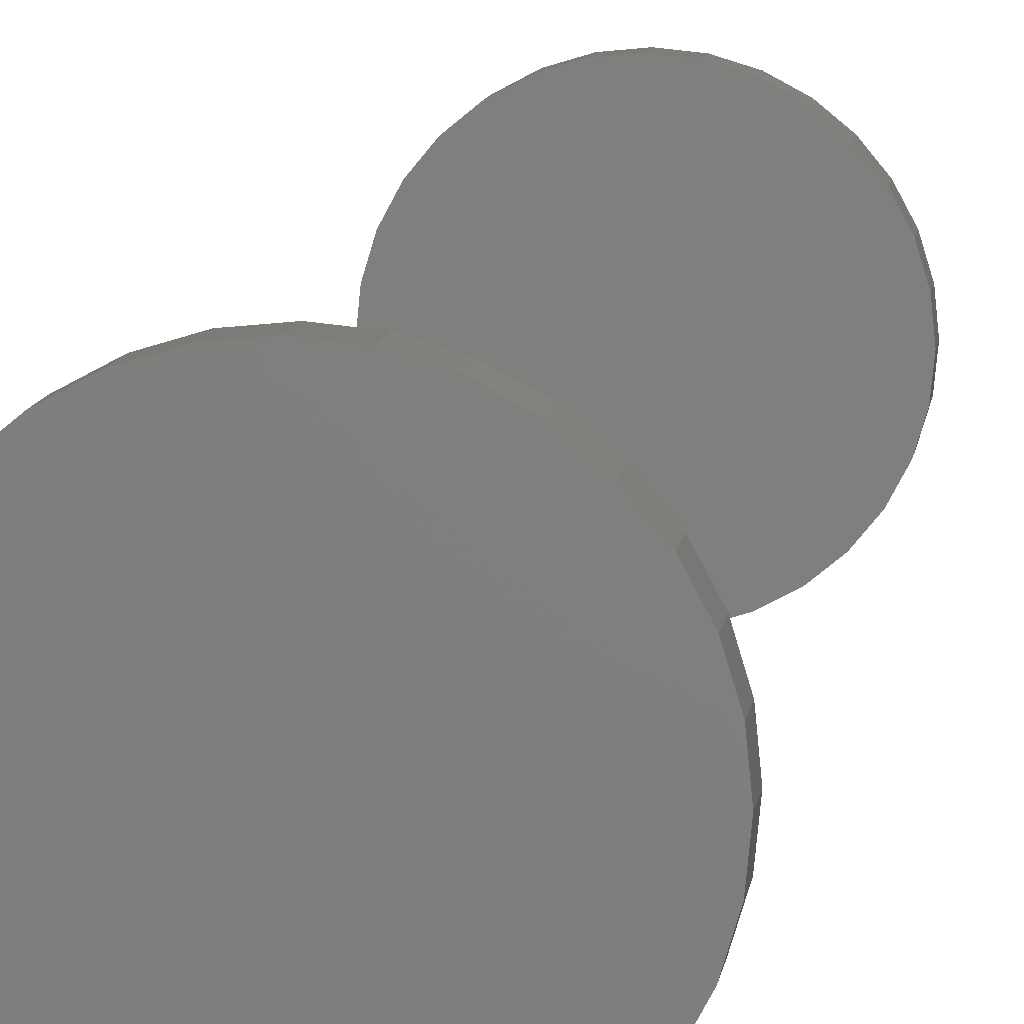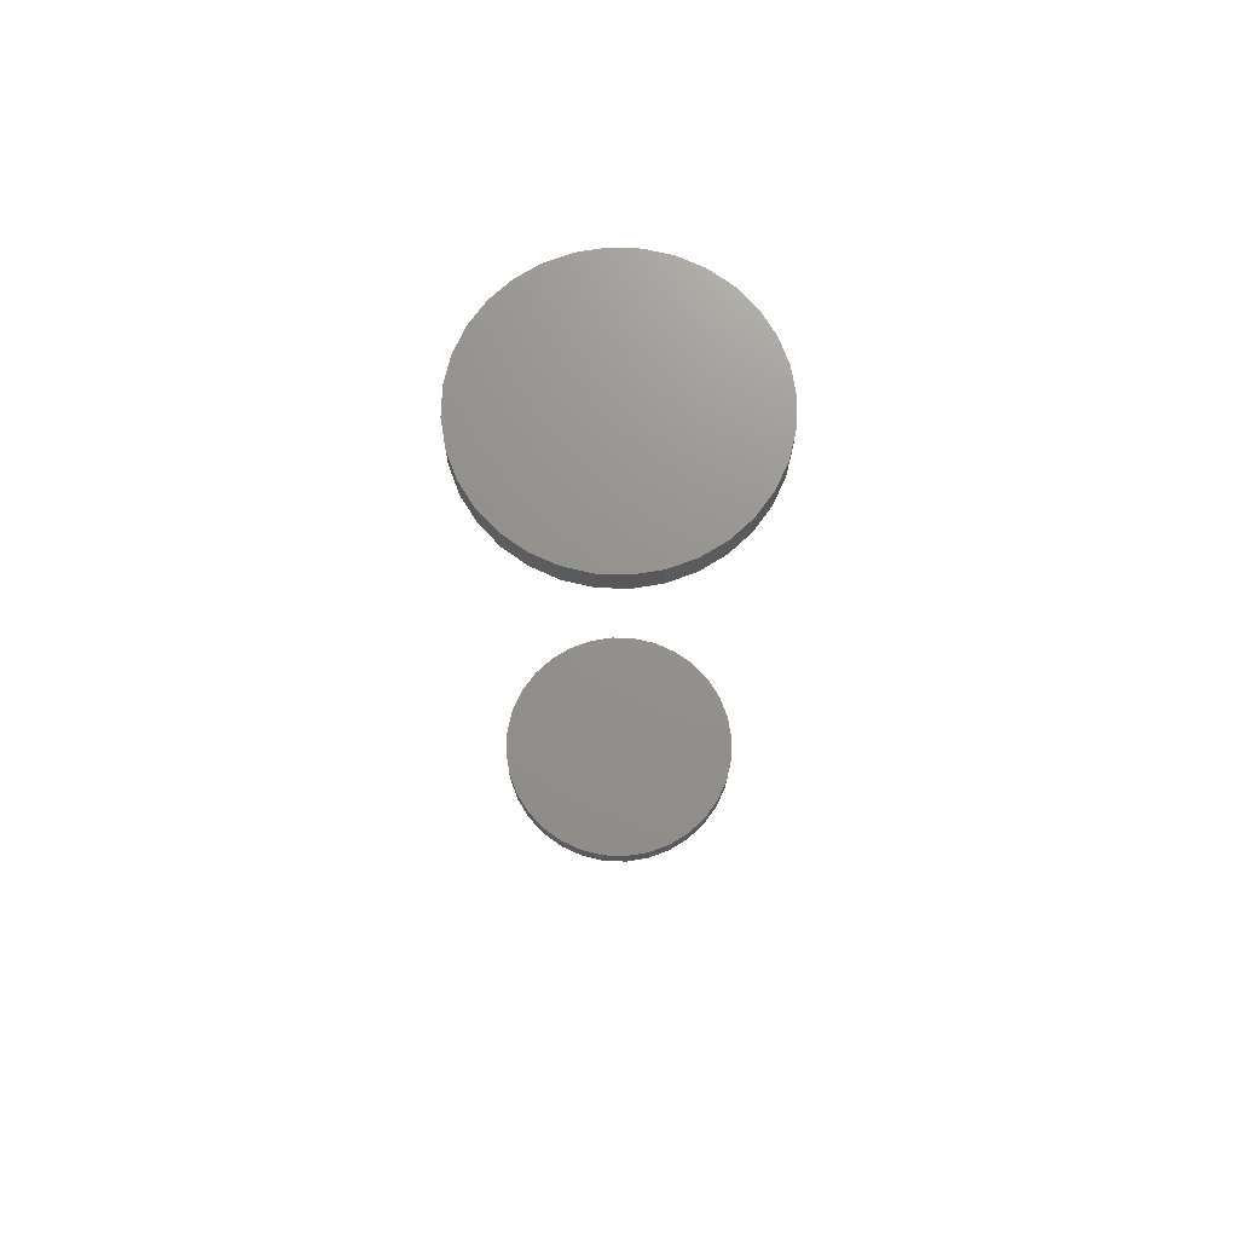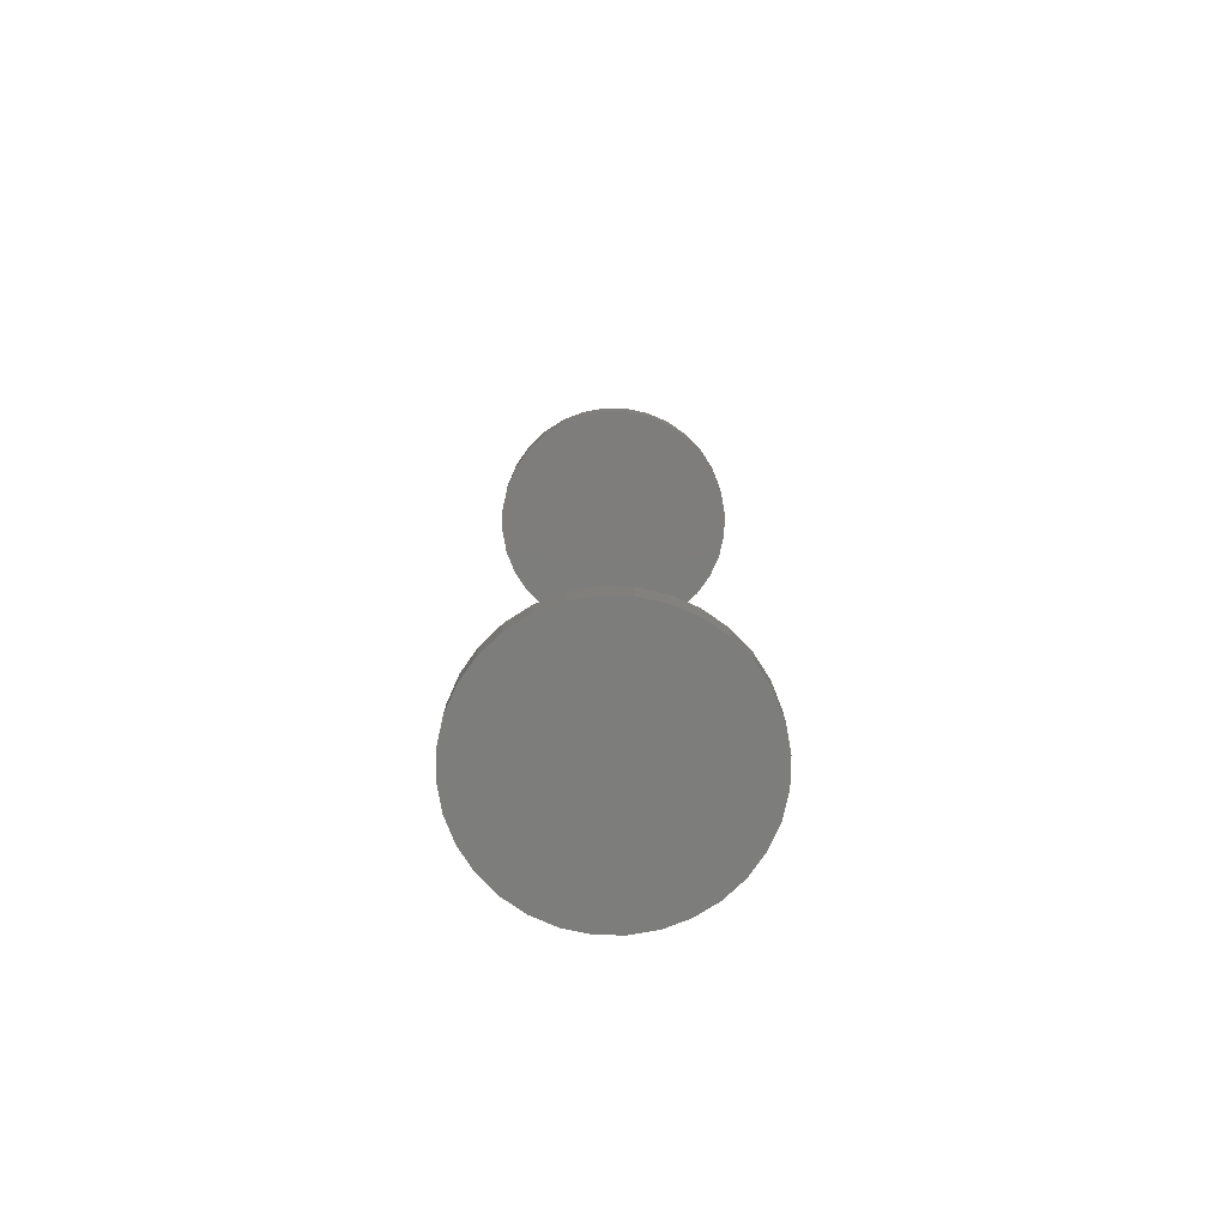
<metadata>
{"format":"stl","ext":"stl","renderer":"f3d","projection":"perspective","resolution":1024,"background":"white","views":[{"elev":9.4,"azim":7.3,"up":"+Y"},{"elev":71.7,"azim":-161.1,"up":"+Z"},{"elev":-76.7,"azim":15.7,"up":"+Z"}]}
</metadata>
<code>
# stl→obj: 128 verts, 248 faces
v -0.1 5.731e-17 0.7344
v -0.1 5.731e-17 0.7578
v -0.09806 0.01973 0.7344
v -0.09806 0.01973 0.7578
v -0.0923 0.03871 0.7344
v -0.0923 0.03871 0.7578
v -0.08295 0.0562 0.7344
v -0.08295 0.0562 0.7578
v -0.07037 0.07152 0.7344
v -0.07037 0.07152 0.7578
v -0.05505 0.0841 0.7344
v -0.05505 0.0841 0.7578
v -0.03756 0.09345 0.7344
v -0.03756 0.09345 0.7578
v -0.01858 0.09921 0.7344
v -0.01858 0.09921 0.7578
v 0.001151 0.1012 0.7344
v 0.001151 0.1012 0.7578
v 0.02088 0.09921 0.7344
v 0.02088 0.09921 0.7578
v 0.03986 0.09345 0.7344
v 0.03986 0.09345 0.7578
v 0.05735 0.0841 0.7344
v 0.05735 0.0841 0.7578
v 0.07268 0.07152 0.7344
v 0.07268 0.07152 0.7578
v 0.08526 0.0562 0.7344
v 0.08526 0.0562 0.7578
v 0.0946 0.03871 0.7344
v 0.0946 0.03871 0.7578
v 0.1004 0.01973 0.7344
v 0.1004 0.01973 0.7578
v 0.1023 -1.146e-16 0.7344
v 0.1023 0 0.7578
v -0.1 5.731e-17 -0.007812
v -0.1 5.731e-17 0.01562
v -0.09806 0.01973 -0.007812
v -0.09806 0.01973 0.01562
v -0.0923 0.03871 -0.007812
v -0.0923 0.03871 0.01562
v -0.08295 0.0562 -0.007812
v -0.08295 0.0562 0.01562
v -0.07037 0.07152 -0.007812
v -0.07037 0.07152 0.01562
v -0.05505 0.0841 -0.007812
v -0.05505 0.0841 0.01562
v -0.03756 0.09345 -0.007812
v -0.03756 0.09345 0.01562
v -0.01858 0.09921 -0.007812
v -0.01858 0.09921 0.01562
v 0.001151 0.1012 -0.007812
v 0.001151 0.1012 0.01562
v 0.02088 0.09921 -0.007812
v 0.02088 0.09921 0.01562
v 0.03986 0.09345 -0.007812
v 0.03986 0.09345 0.01562
v 0.05735 0.0841 -0.007812
v 0.05735 0.0841 0.01562
v 0.07268 0.07152 -0.007812
v 0.07268 0.07152 0.01562
v 0.08526 0.0562 -0.007812
v 0.08526 0.0562 0.01562
v 0.0946 0.03871 -0.007812
v 0.0946 0.03871 0.01562
v 0.1004 0.01973 -0.007812
v 0.1004 0.01973 0.01562
v 0.1023 -1.146e-16 -0.007812
v 0.1023 0 0.01562
v 0.1004 -0.01973 0.7344
v 0.1004 -0.01973 0.7578
v 0.0946 -0.03871 0.7344
v 0.0946 -0.03871 0.7578
v 0.08526 -0.0562 0.7344
v 0.08526 -0.0562 0.7578
v 0.07268 -0.07152 0.7344
v 0.07268 -0.07152 0.7578
v 0.05735 -0.0841 0.7344
v 0.05735 -0.0841 0.7578
v 0.03986 -0.09345 0.7344
v 0.03986 -0.09345 0.7578
v 0.02088 -0.09921 0.7344
v 0.02088 -0.09921 0.7578
v 0.001151 -0.1012 0.7344
v 0.001151 -0.1012 0.7578
v -0.01858 -0.09921 0.7344
v -0.01858 -0.09921 0.7578
v -0.03756 -0.09345 0.7344
v -0.03756 -0.09345 0.7578
v -0.05505 -0.0841 0.7344
v -0.05505 -0.0841 0.7578
v -0.07037 -0.07152 0.7344
v -0.07037 -0.07152 0.7578
v -0.08295 -0.0562 0.7344
v -0.08295 -0.0562 0.7578
v -0.0923 -0.03871 0.7344
v -0.0923 -0.03871 0.7578
v -0.09806 -0.01973 0.7344
v -0.09806 -0.01973 0.7578
v 0.1004 -0.01973 -0.007812
v 0.1004 -0.01973 0.01562
v 0.0946 -0.03871 -0.007812
v 0.0946 -0.03871 0.01562
v 0.08526 -0.0562 -0.007812
v 0.08526 -0.0562 0.01562
v 0.07268 -0.07152 -0.007812
v 0.07268 -0.07152 0.01562
v 0.05735 -0.0841 -0.007812
v 0.05735 -0.0841 0.01562
v 0.03986 -0.09345 -0.007812
v 0.03986 -0.09345 0.01562
v 0.02088 -0.09921 -0.007812
v 0.02088 -0.09921 0.01562
v 0.001151 -0.1012 -0.007812
v 0.001151 -0.1012 0.01562
v -0.01858 -0.09921 -0.007812
v -0.01858 -0.09921 0.01562
v -0.03756 -0.09345 -0.007812
v -0.03756 -0.09345 0.01562
v -0.05505 -0.0841 -0.007812
v -0.05505 -0.0841 0.01562
v -0.07037 -0.07152 -0.007812
v -0.07037 -0.07152 0.01562
v -0.08295 -0.0562 -0.007812
v -0.08295 -0.0562 0.01562
v -0.0923 -0.03871 -0.007812
v -0.0923 -0.03871 0.01562
v -0.09806 -0.01973 -0.007812
v -0.09806 -0.01973 0.01562
f 1 2 3
f 3 2 4
f 3 4 5
f 5 4 6
f 5 6 7
f 7 6 8
f 7 8 9
f 9 8 10
f 9 10 11
f 11 10 12
f 11 12 13
f 13 12 14
f 13 14 15
f 15 14 16
f 15 16 17
f 17 16 18
f 17 18 19
f 19 18 20
f 19 20 21
f 21 20 22
f 21 22 23
f 23 22 24
f 23 24 25
f 25 24 26
f 25 26 27
f 27 26 28
f 27 28 29
f 29 28 30
f 29 30 31
f 31 30 32
f 31 32 33
f 33 32 34
f 35 36 37
f 37 36 38
f 37 38 39
f 39 38 40
f 39 40 41
f 41 40 42
f 41 42 43
f 43 42 44
f 43 44 45
f 45 44 46
f 45 46 47
f 47 46 48
f 47 48 49
f 49 48 50
f 49 50 51
f 51 50 52
f 51 52 53
f 53 52 54
f 53 54 55
f 55 54 56
f 55 56 57
f 57 56 58
f 57 58 59
f 59 58 60
f 59 60 61
f 61 60 62
f 61 62 63
f 63 62 64
f 63 64 65
f 65 64 66
f 65 66 67
f 67 66 68
f 33 34 69
f 69 34 70
f 69 70 71
f 71 70 72
f 71 72 73
f 73 72 74
f 73 74 75
f 75 74 76
f 75 76 77
f 77 76 78
f 77 78 79
f 79 78 80
f 79 80 81
f 81 80 82
f 81 82 83
f 83 82 84
f 83 84 85
f 85 84 86
f 85 86 87
f 87 86 88
f 87 88 89
f 89 88 90
f 89 90 91
f 91 90 92
f 91 92 93
f 93 92 94
f 93 94 95
f 95 94 96
f 95 96 97
f 97 96 98
f 97 98 1
f 1 98 2
f 67 68 99
f 99 68 100
f 99 100 101
f 101 100 102
f 101 102 103
f 103 102 104
f 103 104 105
f 105 104 106
f 105 106 107
f 107 106 108
f 107 108 109
f 109 108 110
f 109 110 111
f 111 110 112
f 111 112 113
f 113 112 114
f 113 114 115
f 115 114 116
f 115 116 117
f 117 116 118
f 117 118 119
f 119 118 120
f 119 120 121
f 121 120 122
f 121 122 123
f 123 122 124
f 123 124 125
f 125 124 126
f 125 126 127
f 127 126 128
f 127 128 35
f 35 128 36
f 50 54 52
f 54 50 48
f 54 48 56
f 56 48 46
f 56 46 58
f 108 118 110
f 110 118 116
f 110 116 112
f 112 116 114
f 58 46 60
f 60 46 44
f 60 44 62
f 62 44 42
f 62 42 64
f 64 42 40
f 64 40 66
f 66 40 38
f 66 38 68
f 68 38 36
f 68 36 100
f 100 36 128
f 100 128 102
f 102 128 126
f 102 126 104
f 104 126 124
f 104 124 106
f 106 124 122
f 106 122 108
f 108 122 120
f 108 120 118
f 17 19 15
f 13 15 19
f 21 13 19
f 11 13 21
f 23 11 21
f 79 87 77
f 85 87 79
f 81 85 79
f 83 85 81
f 87 89 77
f 77 89 91
f 77 91 75
f 75 91 93
f 75 93 73
f 73 93 95
f 73 95 71
f 71 95 97
f 71 97 69
f 69 97 1
f 69 1 33
f 33 1 3
f 33 3 31
f 31 3 5
f 31 5 29
f 29 5 7
f 29 7 27
f 27 7 9
f 27 9 25
f 25 9 11
f 25 11 23
f 51 53 49
f 47 49 53
f 55 47 53
f 45 47 55
f 57 45 55
f 109 117 107
f 115 117 109
f 111 115 109
f 113 115 111
f 117 119 107
f 107 119 121
f 107 121 105
f 105 121 123
f 105 123 103
f 103 123 125
f 103 125 101
f 101 125 127
f 101 127 99
f 99 127 35
f 99 35 67
f 67 35 37
f 67 37 65
f 65 37 39
f 65 39 63
f 63 39 41
f 63 41 61
f 61 41 43
f 61 43 59
f 59 43 45
f 59 45 57
f 16 20 18
f 20 16 14
f 20 14 22
f 22 14 12
f 22 12 24
f 78 88 80
f 80 88 86
f 80 86 82
f 82 86 84
f 24 12 26
f 26 12 10
f 26 10 28
f 28 10 8
f 28 8 30
f 30 8 6
f 30 6 32
f 32 6 4
f 32 4 34
f 34 4 2
f 34 2 70
f 70 2 98
f 70 98 72
f 72 98 96
f 72 96 74
f 74 96 94
f 74 94 76
f 76 94 92
f 76 92 78
f 78 92 90
f 78 90 88

</code>
